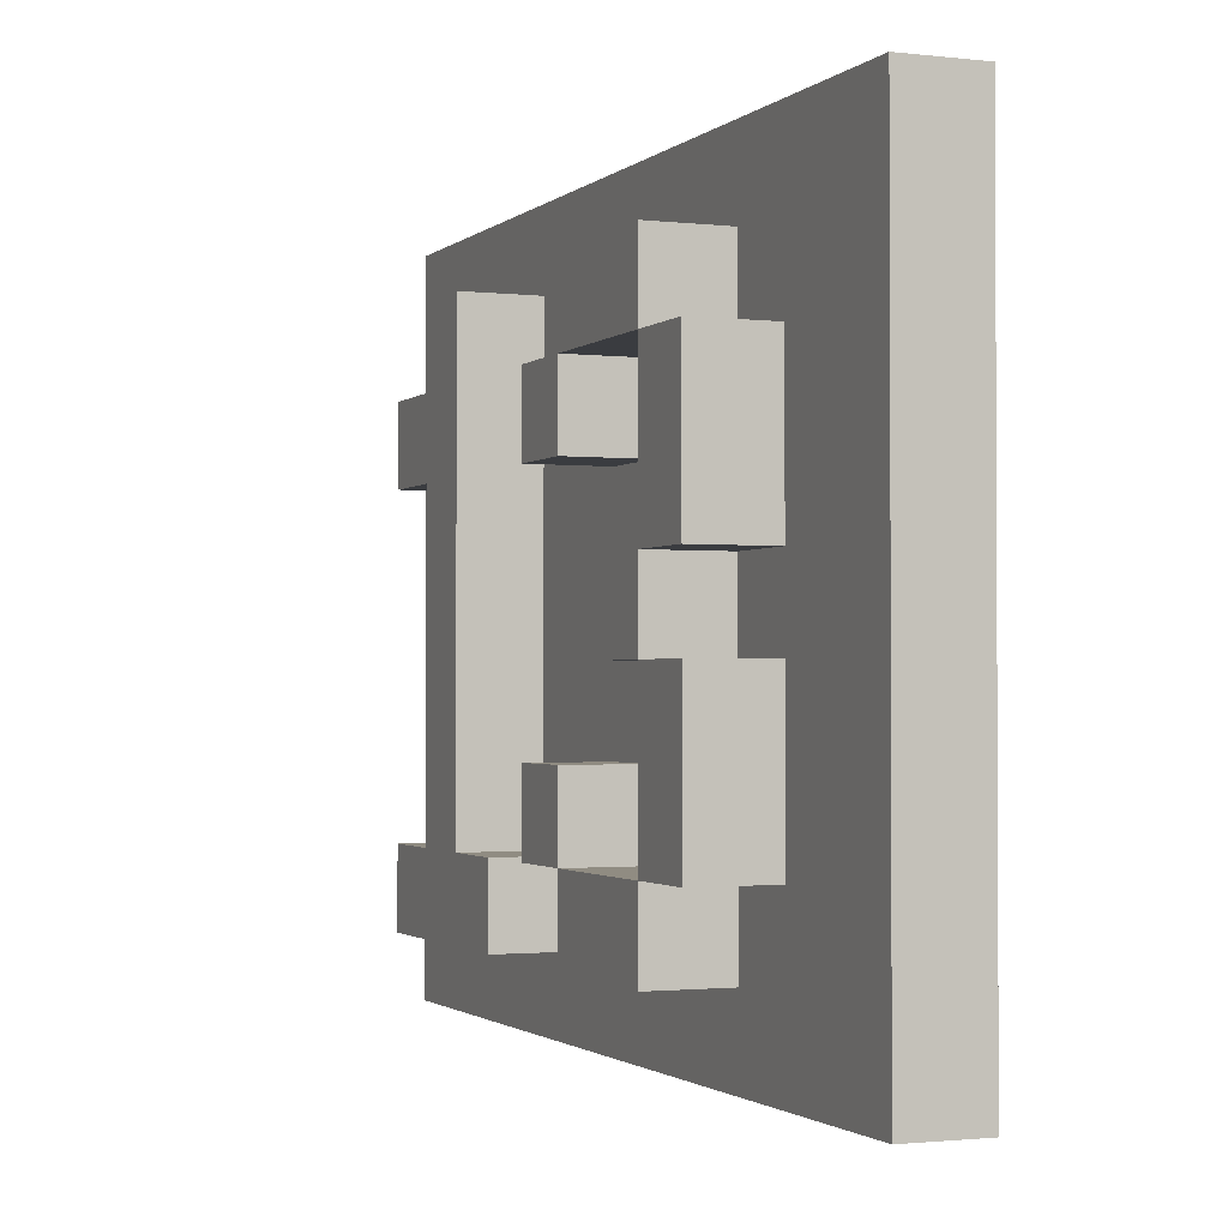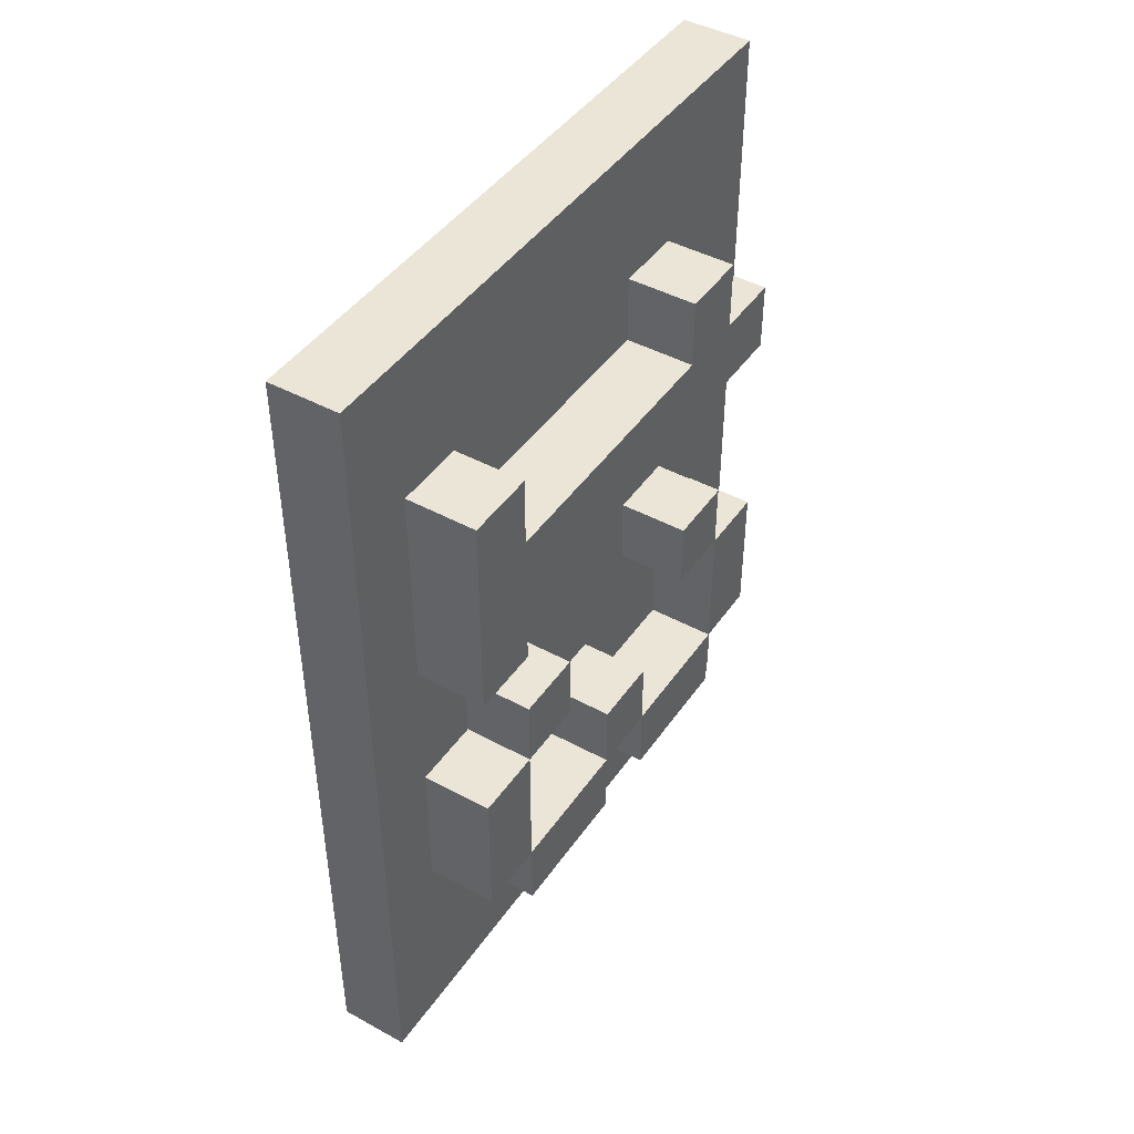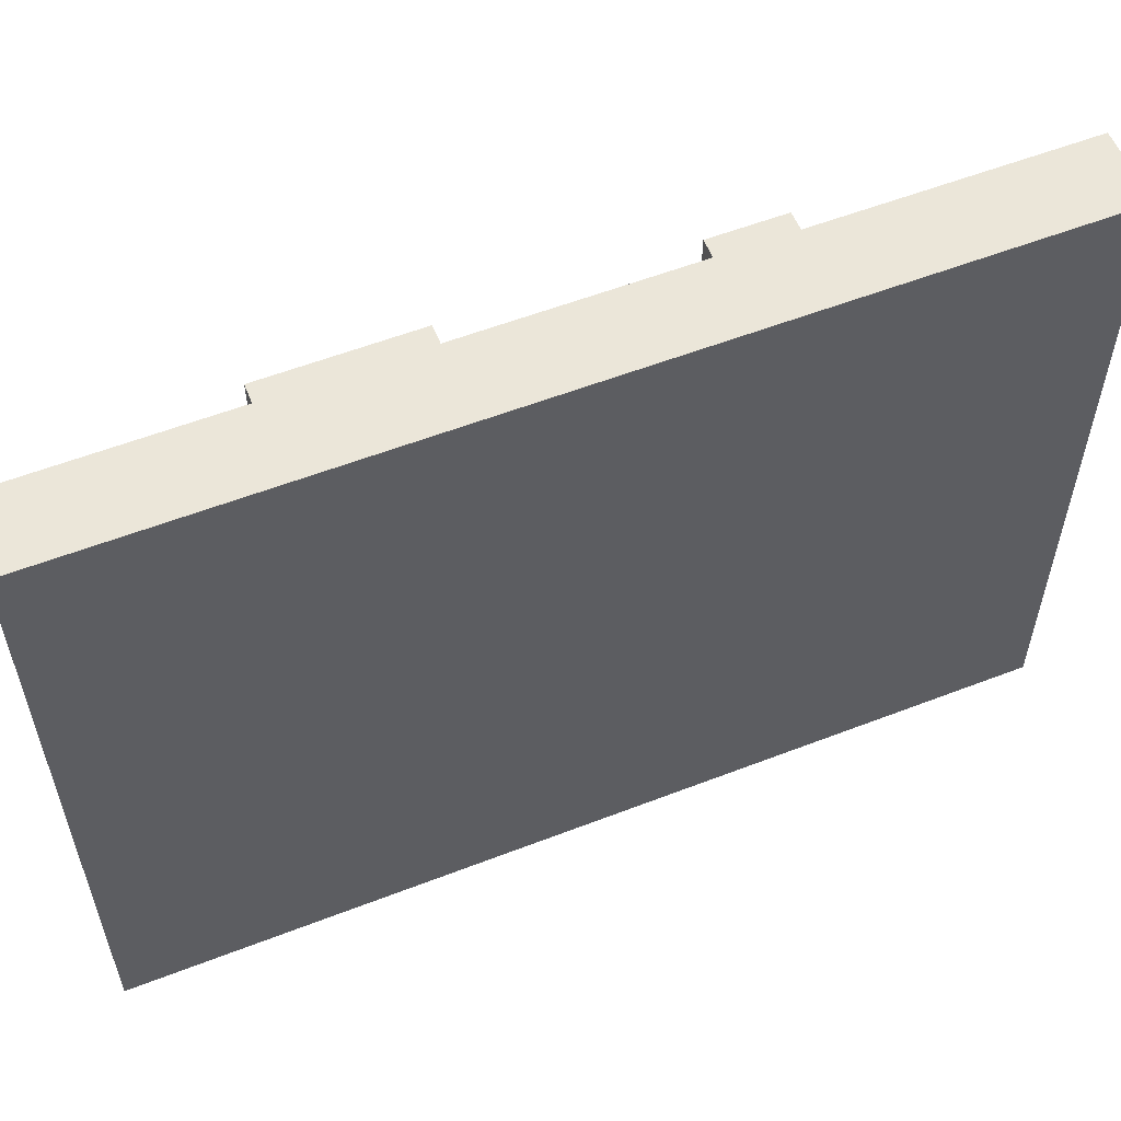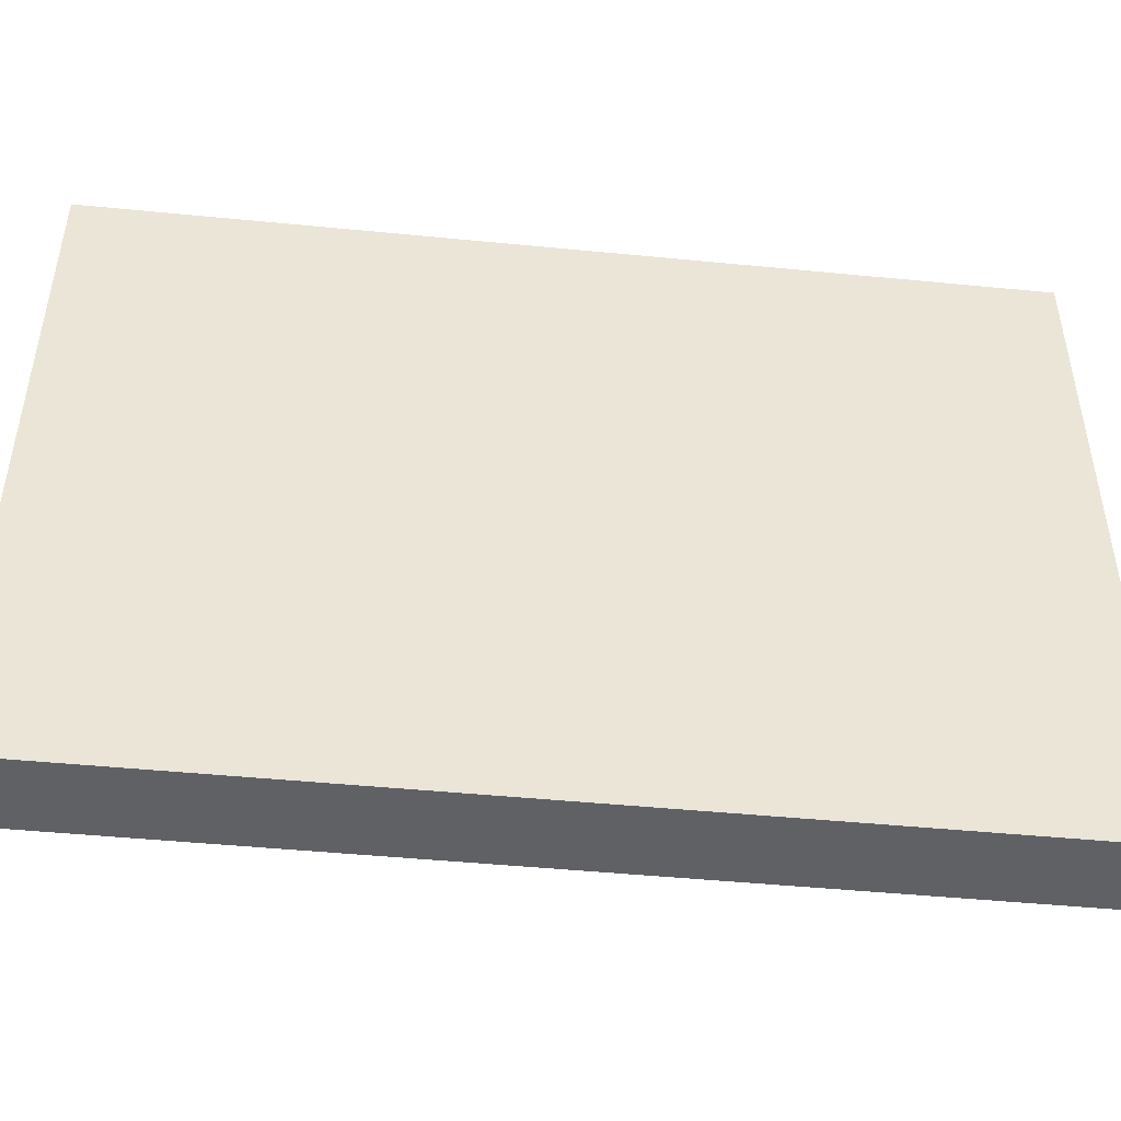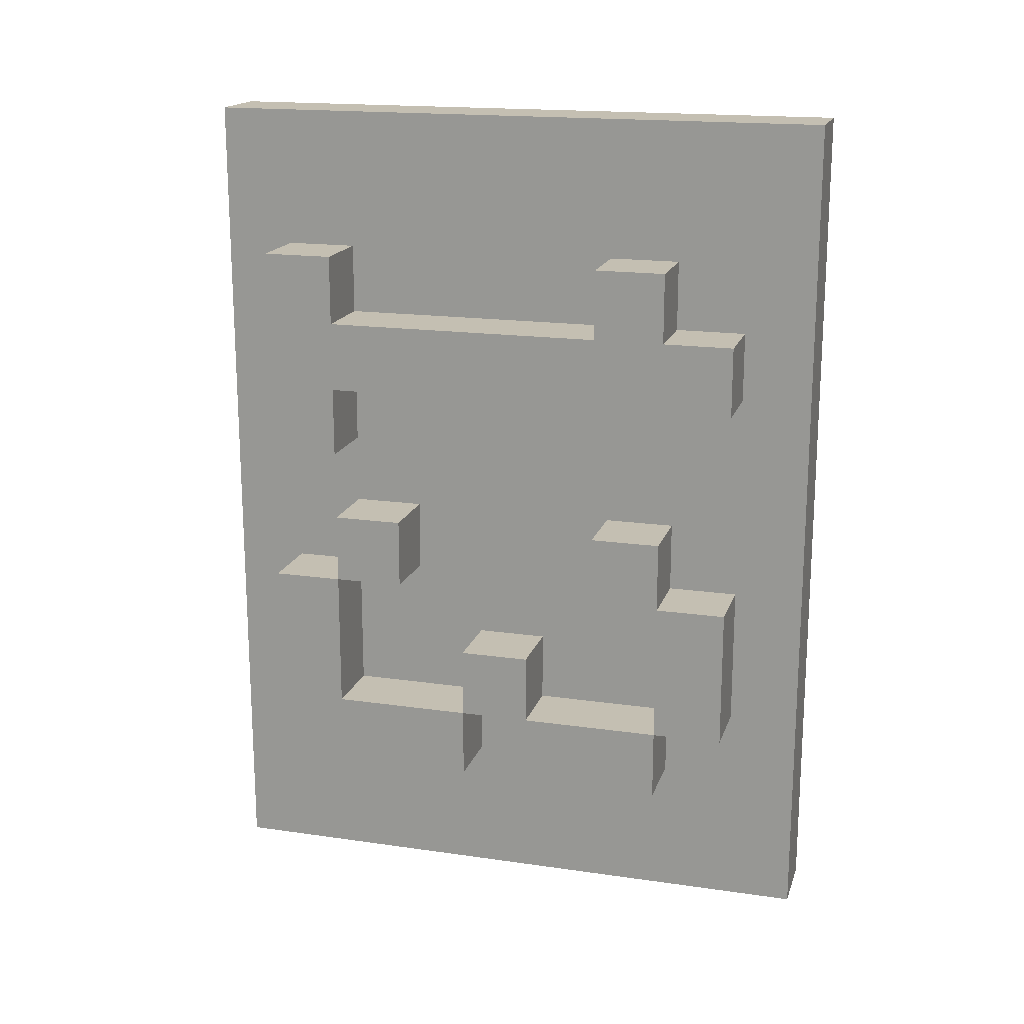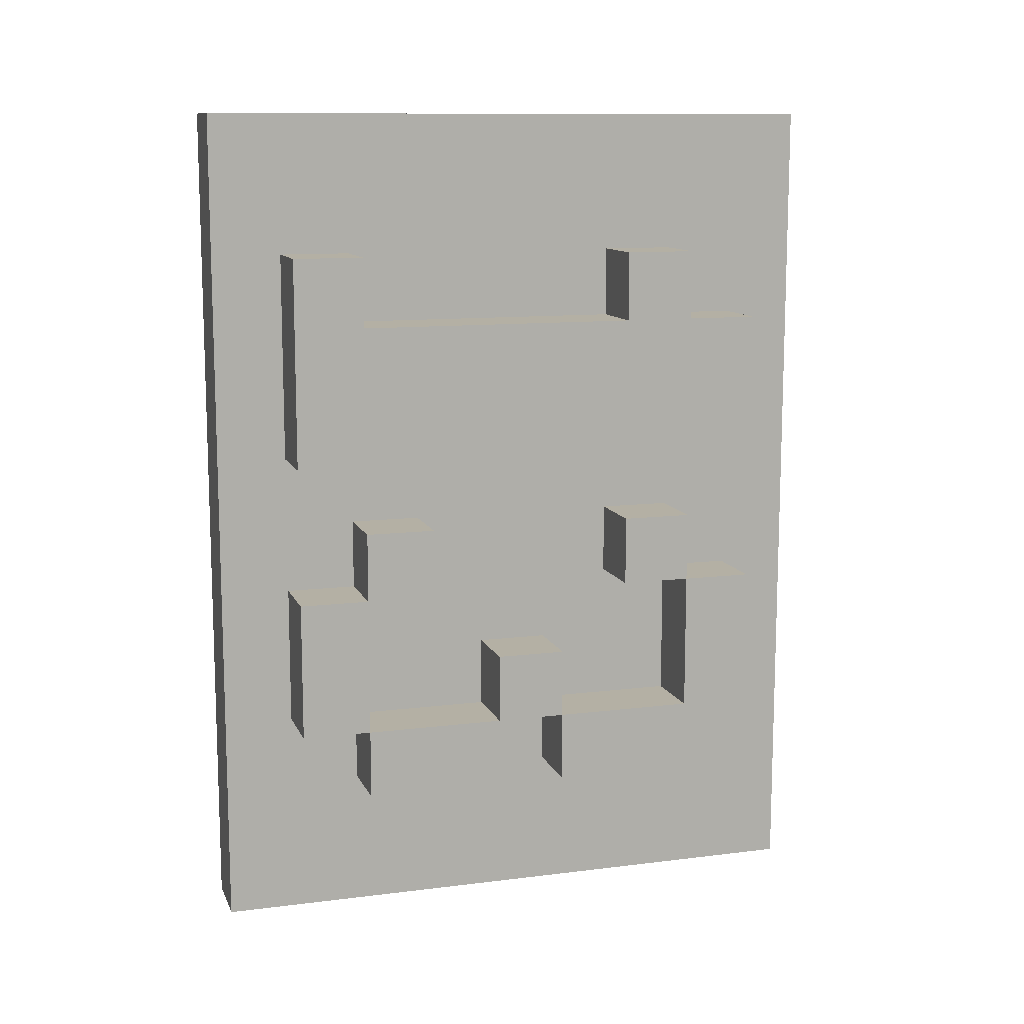
<metadata>
{"format":"obj","ext":"obj","renderer":"f3d","projection":"perspective","resolution":1024,"background":"white","views":[{"elev":-1.6,"azim":157.7,"up":"+Y"},{"elev":44.4,"azim":32.4,"up":"+Z"},{"elev":56.7,"azim":-112.0,"up":"+Y"},{"elev":-47.4,"azim":-96.3,"up":"+Y"},{"elev":17.6,"azim":105.9,"up":"+Z"},{"elev":11.4,"azim":73.1,"up":"+Z"}]}
</metadata>
<code>
v -37 87 34
v -37 87 22
v -37 96 34
v -37 96 22
v -36 87 34
v -36 87 22
v -36 88 32
v -36 88 29
v -36 88 27
v -36 88 25
v -36 89 32
v -36 89 31
v -36 89 30
v -36 89 29
v -36 89 28
v -36 89 27
v -36 89 25
v -36 89 24
v -36 90 28
v -36 90 27
v -36 91 26
v -36 91 25
v -36 91 24
v -36 92 26
v -36 92 25
v -36 92 24
v -36 93 32
v -36 93 31
v -36 93 28
v -36 93 27
v -36 94 32
v -36 94 31
v -36 94 28
v -36 94 27
v -36 94 25
v -36 94 24
v -36 95 31
v -36 95 30
v -36 95 27
v -36 95 25
v -36 96 34
v -36 96 22
v -35 88 32
v -35 88 29
v -35 88 27
v -35 88 25
v -35 89 32
v -35 89 31
v -35 89 30
v -35 89 29
v -35 89 28
v -35 89 27
v -35 89 25
v -35 89 24
v -35 90 28
v -35 90 27
v -35 91 26
v -35 91 25
v -35 91 24
v -35 92 26
v -35 92 25
v -35 92 24
v -35 93 32
v -35 93 31
v -35 93 28
v -35 93 27
v -35 94 32
v -35 94 31
v -35 94 28
v -35 94 27
v -35 94 25
v -35 94 24
v -35 95 31
v -35 95 30
v -35 95 27
v -35 95 25
v -37 87 34
v -37 96 34
v -36 87 34
v -36 96 34
v -36 88 32
v -36 89 32
v -36 93 32
v -36 94 32
v -35 88 32
v -35 89 32
v -35 93 32
v -35 94 32
v -36 89 31
v -36 93 31
v -36 94 31
v -36 95 31
v -35 89 31
v -35 93 31
v -35 94 31
v -35 95 31
v -36 89 28
v -36 90 28
v -36 93 28
v -36 94 28
v -35 89 28
v -35 90 28
v -35 93 28
v -35 94 28
v -36 88 27
v -36 89 27
v -36 94 27
v -36 95 27
v -35 88 27
v -35 89 27
v -35 94 27
v -35 95 27
v -36 91 26
v -36 92 26
v -35 91 26
v -35 92 26
v -36 89 25
v -36 91 25
v -36 92 25
v -36 94 25
v -35 89 25
v -35 91 25
v -35 92 25
v -35 94 25
v -36 89 30
v -36 95 30
v -35 89 30
v -35 95 30
v -36 88 29
v -36 89 29
v -35 88 29
v -35 89 29
v -36 89 27
v -36 90 27
v -36 93 27
v -36 94 27
v -35 89 27
v -35 90 27
v -35 93 27
v -35 94 27
v -36 88 25
v -36 89 25
v -36 91 25
v -36 92 25
v -36 94 25
v -36 95 25
v -35 88 25
v -35 89 25
v -35 91 25
v -35 92 25
v -35 94 25
v -35 95 25
v -36 89 24
v -36 91 24
v -36 92 24
v -36 94 24
v -35 89 24
v -35 91 24
v -35 92 24
v -35 94 24
v -37 87 22
v -37 96 22
v -36 87 22
v -36 96 22
v -37 87 34
v -36 87 34
v -37 87 22
v -36 87 22
v -36 88 32
v -35 88 32
v -36 88 29
v -35 88 29
v -36 88 27
v -35 88 27
v -36 88 25
v -35 88 25
v -36 89 28
v -35 89 28
v -36 89 27
v -35 89 27
v -36 89 25
v -35 89 25
v -36 89 24
v -35 89 24
v -36 91 26
v -35 91 26
v -36 91 25
v -35 91 25
v -36 92 25
v -35 92 25
v -36 92 24
v -35 92 24
v -36 93 32
v -35 93 32
v -36 93 31
v -35 93 31
v -36 93 28
v -35 93 28
v -36 93 27
v -35 93 27
v -36 94 27
v -35 94 27
v -36 94 25
v -35 94 25
v -36 89 32
v -35 89 32
v -36 89 31
v -35 89 31
v -36 89 30
v -35 89 30
v -36 89 29
v -35 89 29
v -36 89 27
v -35 89 27
v -36 89 25
v -35 89 25
v -36 90 28
v -35 90 28
v -36 90 27
v -35 90 27
v -36 91 25
v -35 91 25
v -36 91 24
v -35 91 24
v -36 92 26
v -35 92 26
v -36 92 25
v -35 92 25
v -36 94 32
v -35 94 32
v -36 94 31
v -35 94 31
v -36 94 28
v -35 94 28
v -36 94 27
v -35 94 27
v -36 94 25
v -35 94 25
v -36 94 24
v -35 94 24
v -36 95 31
v -35 95 31
v -36 95 30
v -35 95 30
v -36 95 27
v -35 95 27
v -36 95 25
v -35 95 25
v -37 96 34
v -36 96 34
v -37 96 22
v -36 96 22
f 3 2 1
f 4 2 3
f 5 6 7
f 7 6 8
f 8 6 9
f 9 6 10
f 5 7 11
f 8 9 14
f 14 9 15
f 15 9 16
f 10 6 17
f 17 6 18
f 13 14 19
f 14 15 19
f 16 17 20
f 20 17 21
f 19 20 21
f 21 17 22
f 18 6 23
f 19 21 24
f 22 23 25
f 23 6 26
f 25 23 26
f 11 12 27
f 5 11 27
f 27 12 28
f 19 24 29
f 13 19 29
f 24 25 29
f 29 25 30
f 5 27 31
f 13 29 33
f 30 25 34
f 34 25 35
f 26 6 36
f 31 32 37
f 13 33 38
f 33 34 38
f 38 34 39
f 35 36 40
f 31 37 41
f 39 40 41
f 38 39 41
f 5 31 41
f 37 38 41
f 40 36 42
f 41 40 42
f 36 6 42
f 43 44 47
f 47 44 48
f 48 44 49
f 49 44 50
f 45 46 52
f 52 46 53
f 51 52 55
f 55 52 56
f 53 54 58
f 58 54 59
f 57 58 60
f 60 58 61
f 48 49 64
f 63 64 67
f 64 49 68
f 67 64 68
f 65 66 69
f 69 66 70
f 61 62 71
f 71 62 72
f 68 49 73
f 73 49 74
f 70 71 75
f 75 71 76
f 79 78 77
f 80 78 79
f 85 82 81
f 86 82 85
f 87 84 83
f 88 84 87
f 93 90 89
f 94 90 93
f 95 92 91
f 96 92 95
f 101 98 97
f 102 98 101
f 103 100 99
f 104 100 103
f 109 106 105
f 110 106 109
f 111 108 107
f 112 108 111
f 115 114 113
f 116 114 115
f 121 118 117
f 122 118 121
f 123 120 119
f 124 120 123
f 125 126 127
f 127 126 128
f 129 130 131
f 131 130 132
f 133 134 137
f 137 134 138
f 135 136 139
f 139 136 140
f 141 142 147
f 147 142 148
f 143 144 149
f 149 144 150
f 145 146 151
f 151 146 152
f 153 154 157
f 157 154 158
f 155 156 159
f 159 156 160
f 161 162 163
f 163 162 164
f 167 166 165
f 168 166 167
f 171 170 169
f 172 170 171
f 175 174 173
f 176 174 175
f 179 178 177
f 180 178 179
f 183 182 181
f 184 182 183
f 187 186 185
f 188 186 187
f 191 190 189
f 192 190 191
f 195 194 193
f 196 194 195
f 199 198 197
f 200 198 199
f 203 202 201
f 204 202 203
f 205 206 207
f 207 206 208
f 209 210 211
f 211 210 212
f 213 214 215
f 215 214 216
f 217 218 219
f 219 218 220
f 221 222 223
f 223 222 224
f 225 226 227
f 227 226 228
f 229 230 231
f 231 230 232
f 233 234 235
f 235 234 236
f 237 238 239
f 239 238 240
f 241 242 243
f 243 242 244
f 245 246 247
f 247 246 248
f 249 250 251
f 251 250 252

</code>
